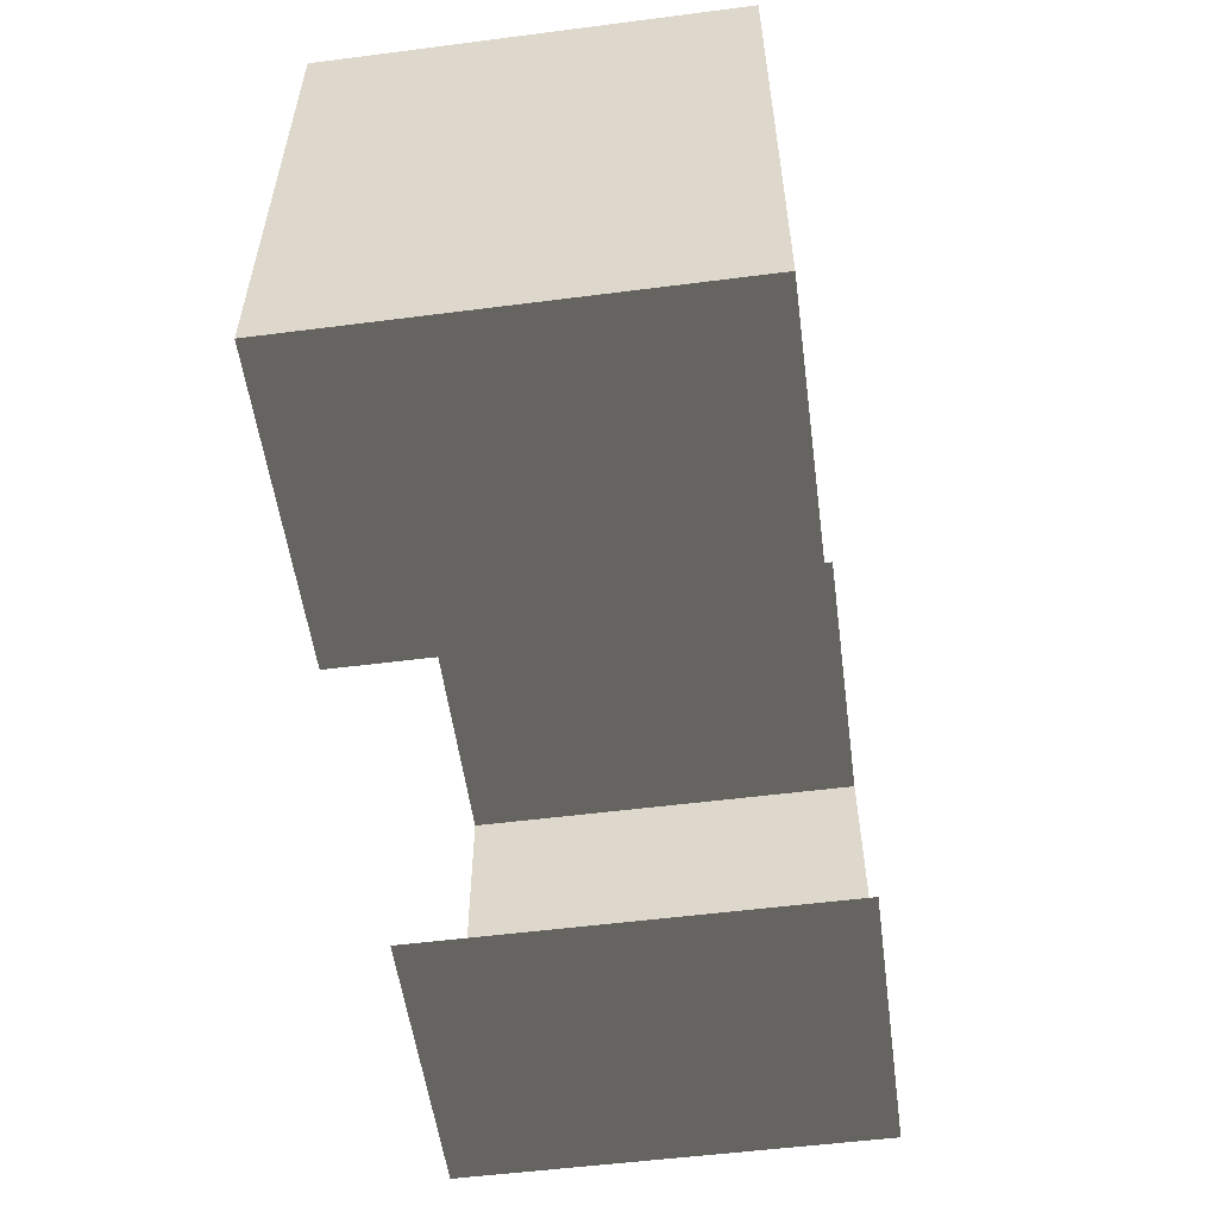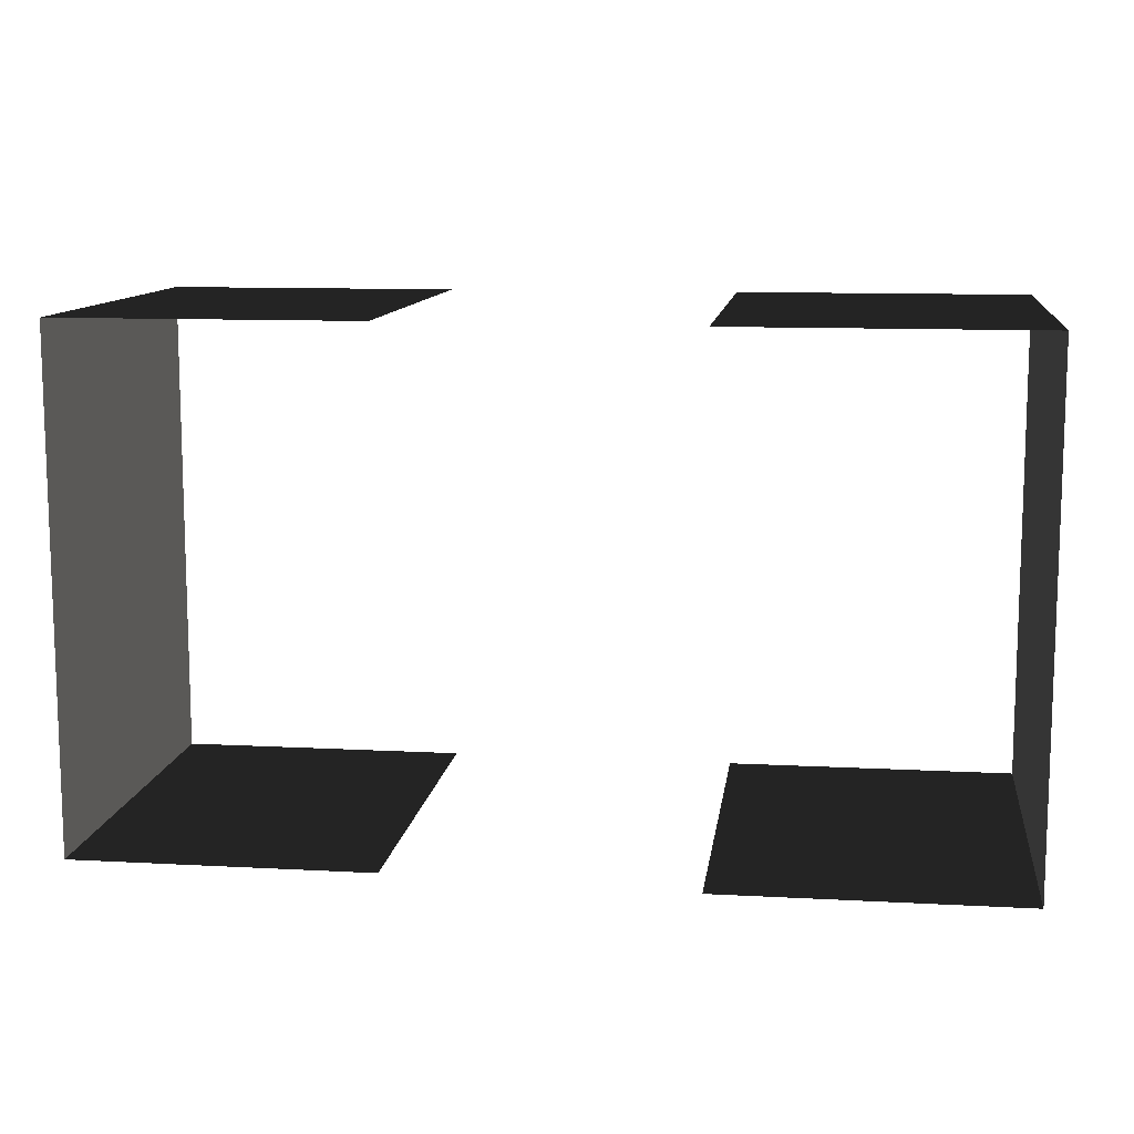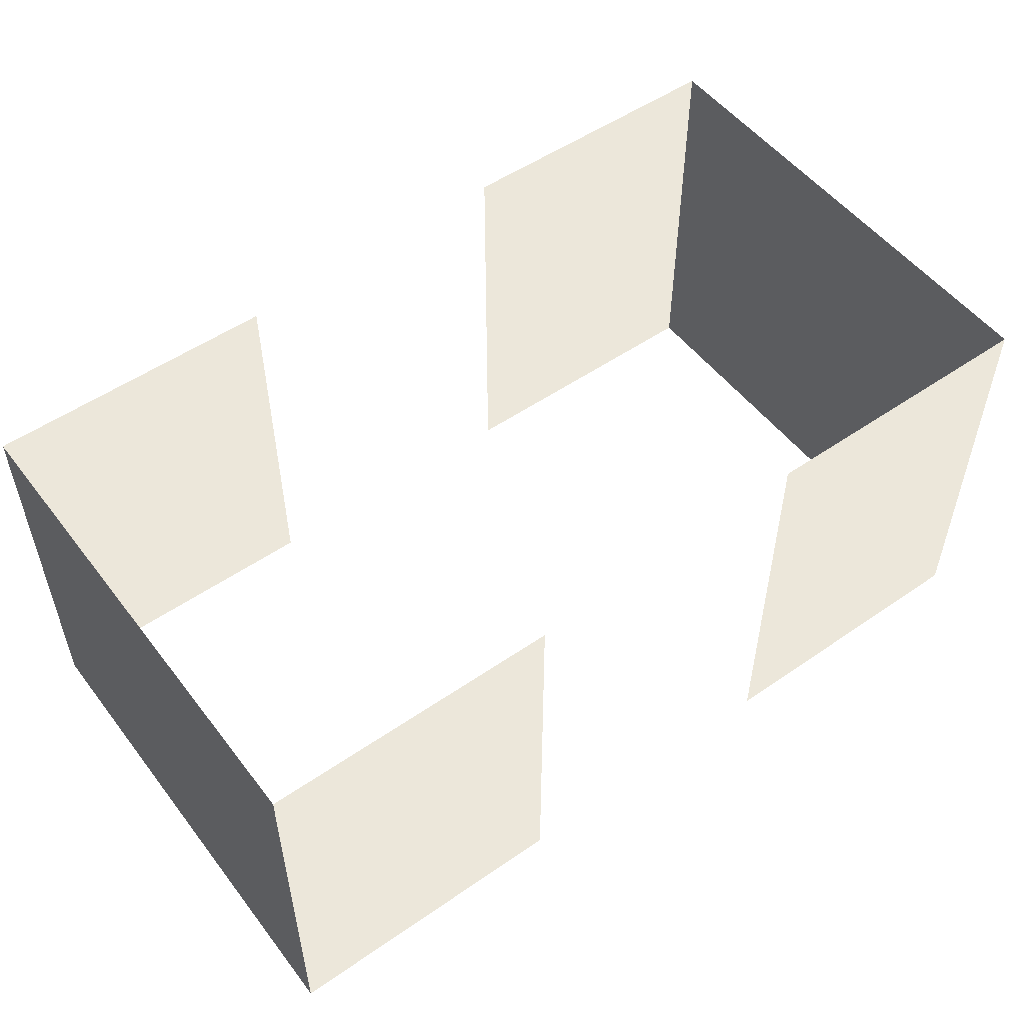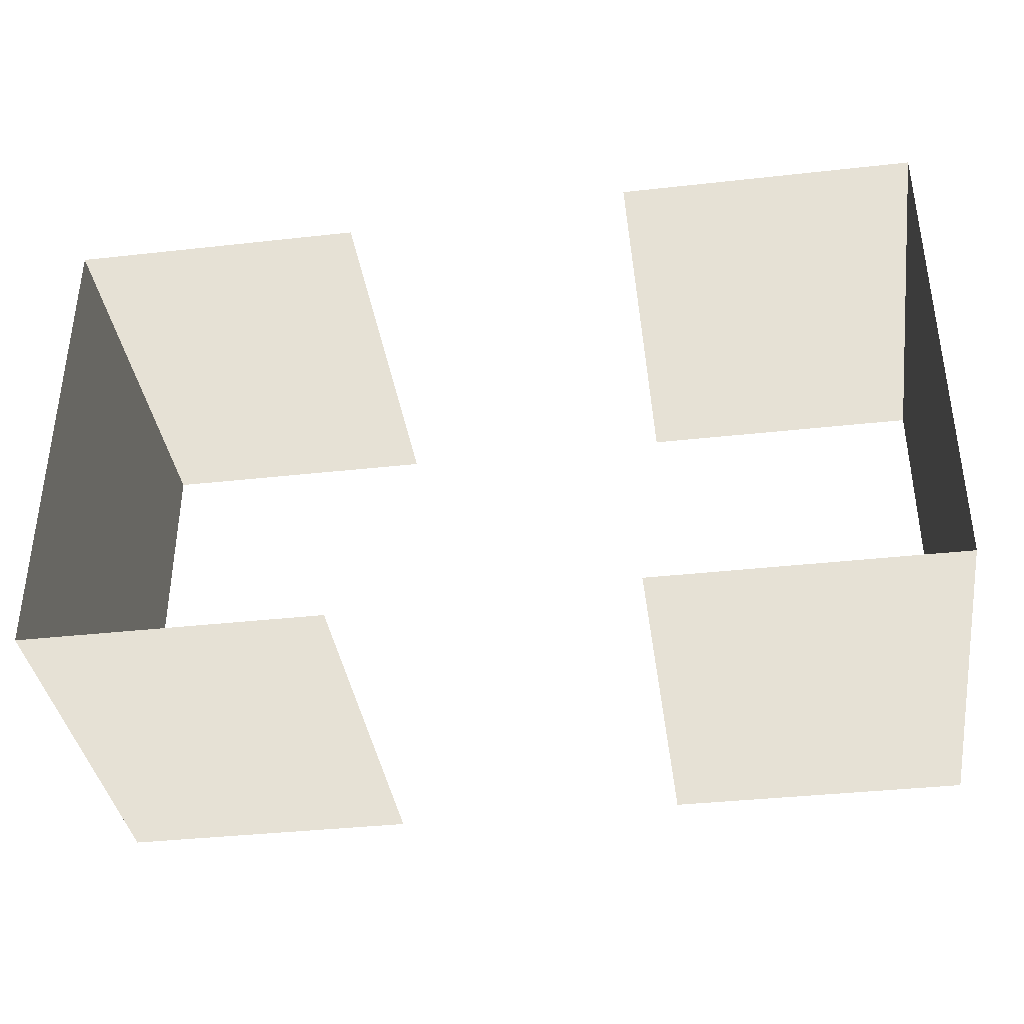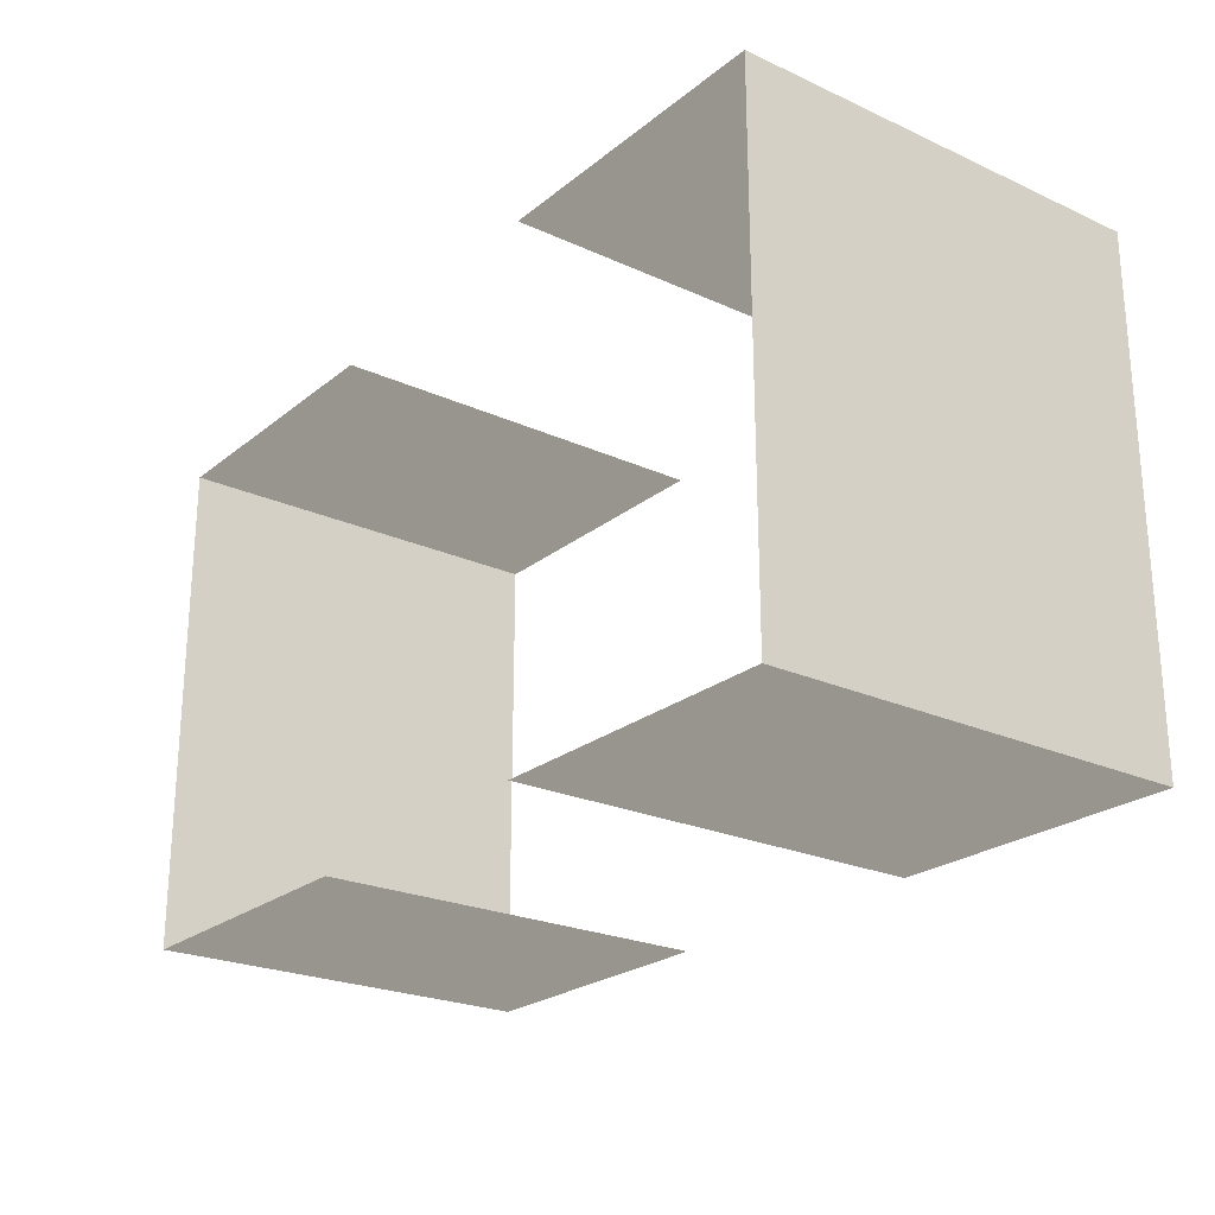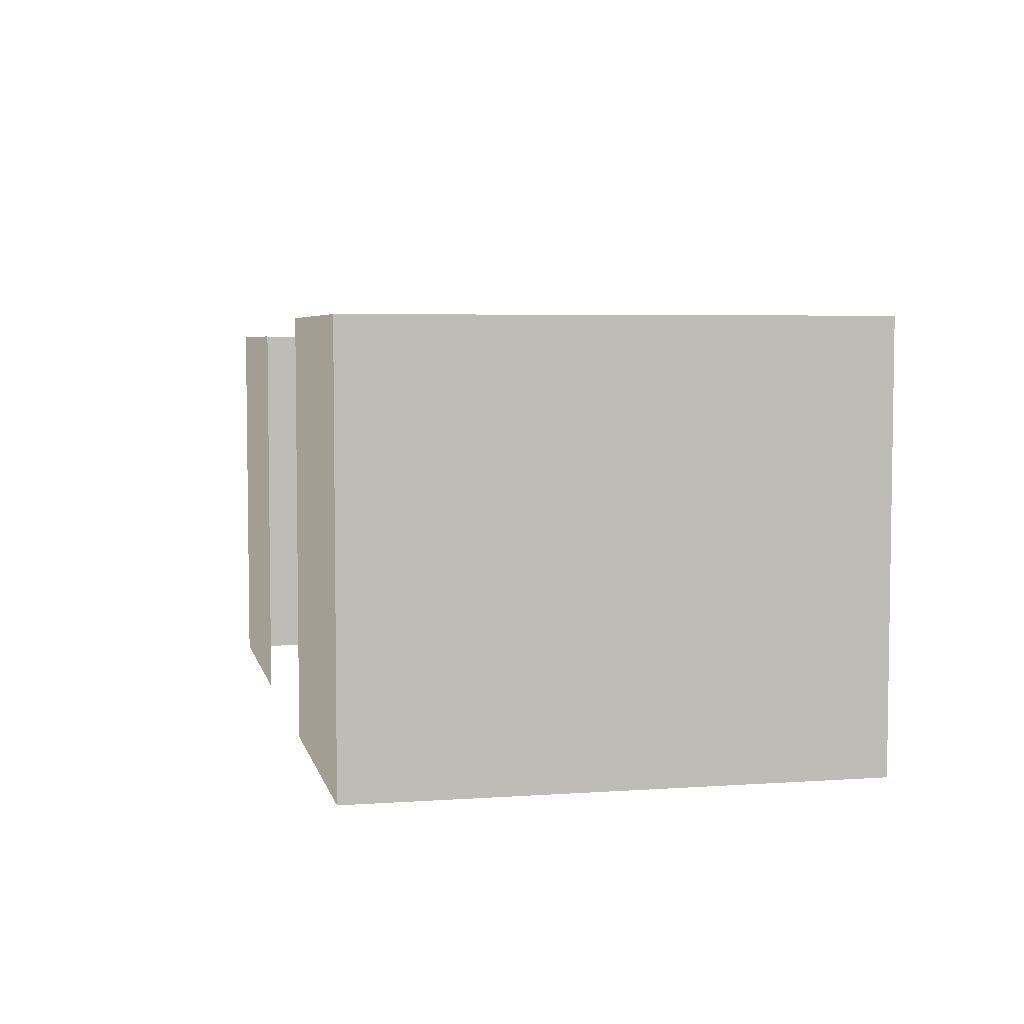
<metadata>
{"format":"obj","ext":"obj","renderer":"f3d","projection":"perspective","resolution":1024,"background":"white","views":[{"elev":-54.7,"azim":-82.3,"up":"+Y"},{"elev":11.1,"azim":7.5,"up":"+Y"},{"elev":52.6,"azim":-36.6,"up":"+Z"},{"elev":-37.7,"azim":8.1,"up":"+Y"},{"elev":-23.6,"azim":52.7,"up":"+Y"},{"elev":5.0,"azim":77.6,"up":"+Z"}]}
</metadata>
<code>
v -2.709 -1.007 0.9287
v -2.709 -1.007 -0.7377
v -2.709 1.082 -0.7377
v -2.709 1.082 0.9287
v -0.2363 1.082 1
v -0.2363 1.082 -0.7377
v 1 1.082 -0.7377
v 1 1.082 1
v 1 1.082 1
v 1 1.082 -0.7377
v 1 -1.007 -0.7377
v 1 -1.007 1
v -1.473 -1.007 0.9287
v -1.473 -1.007 -0.7377
v -2.709 -1.007 -0.7377
v -2.709 -1.007 0.9287
v 1 -1.007 1
v 1 -1.007 -0.7377
v -0.2363 -1.007 -0.7377
v -0.2363 -1.007 1
v -2.709 1.082 0.9287
v -2.709 1.082 -0.7377
v -1.473 1.082 -0.7377
v -1.473 1.082 0.9287
g Building_t4.003_34606_460
f 1 3 2
f 1 4 3
f 5 7 6
f 5 8 7
f 9 11 10
f 9 12 11
f 13 15 14
f 13 16 15
f 17 19 18
f 17 20 19
f 21 23 22
f 21 24 23

</code>
